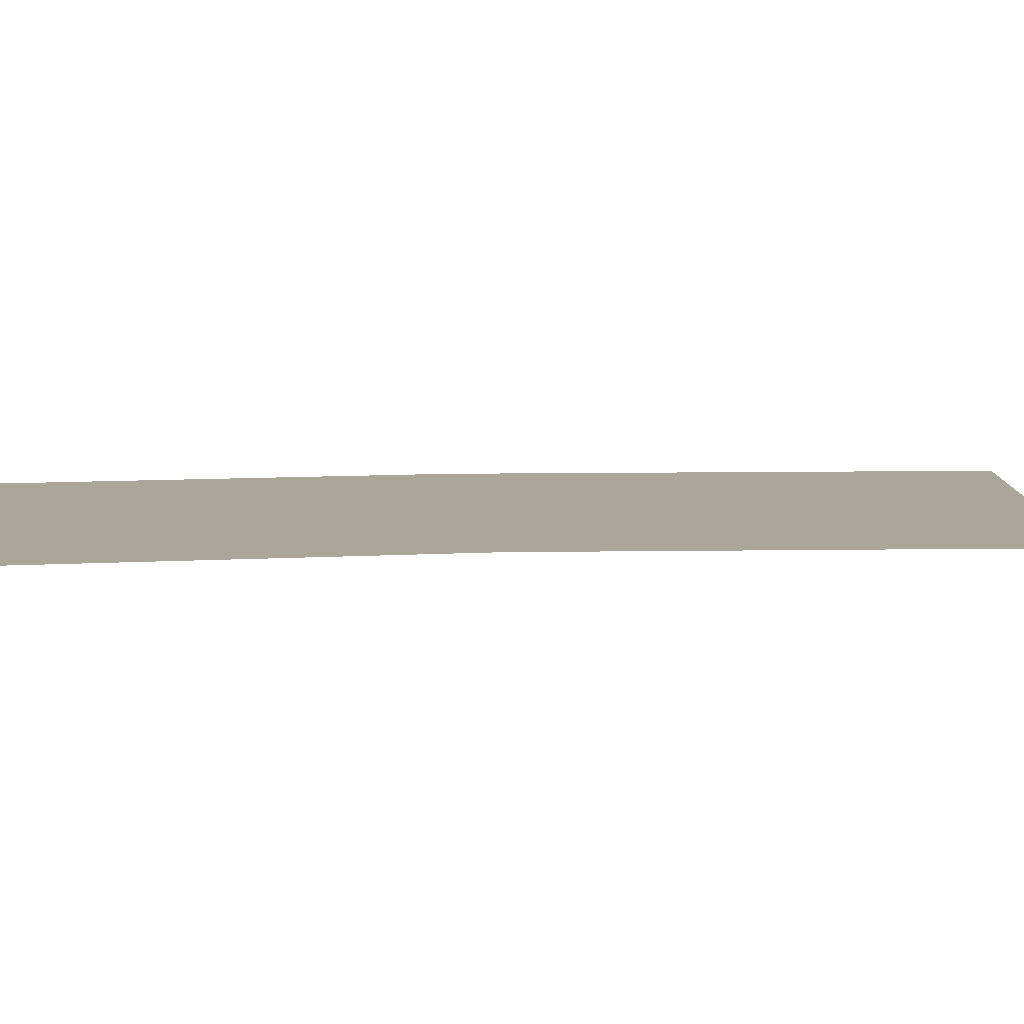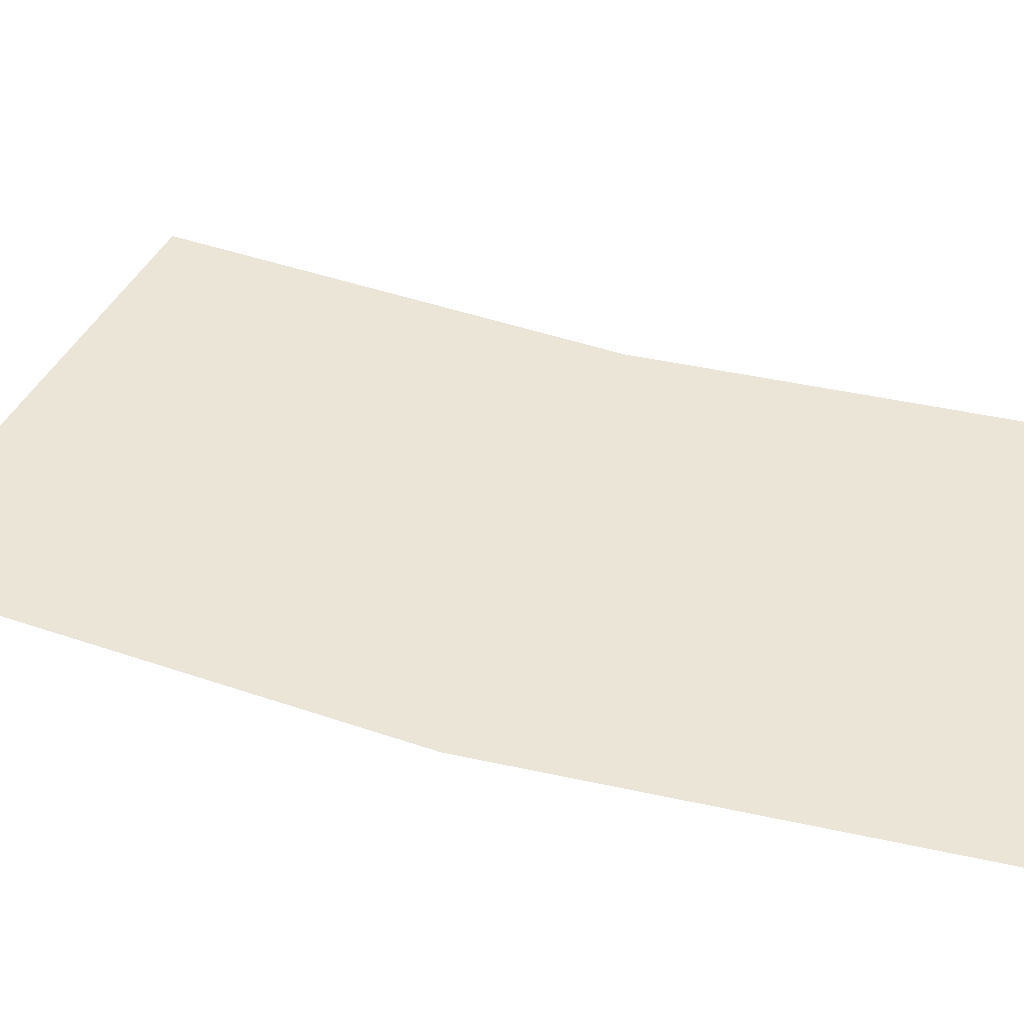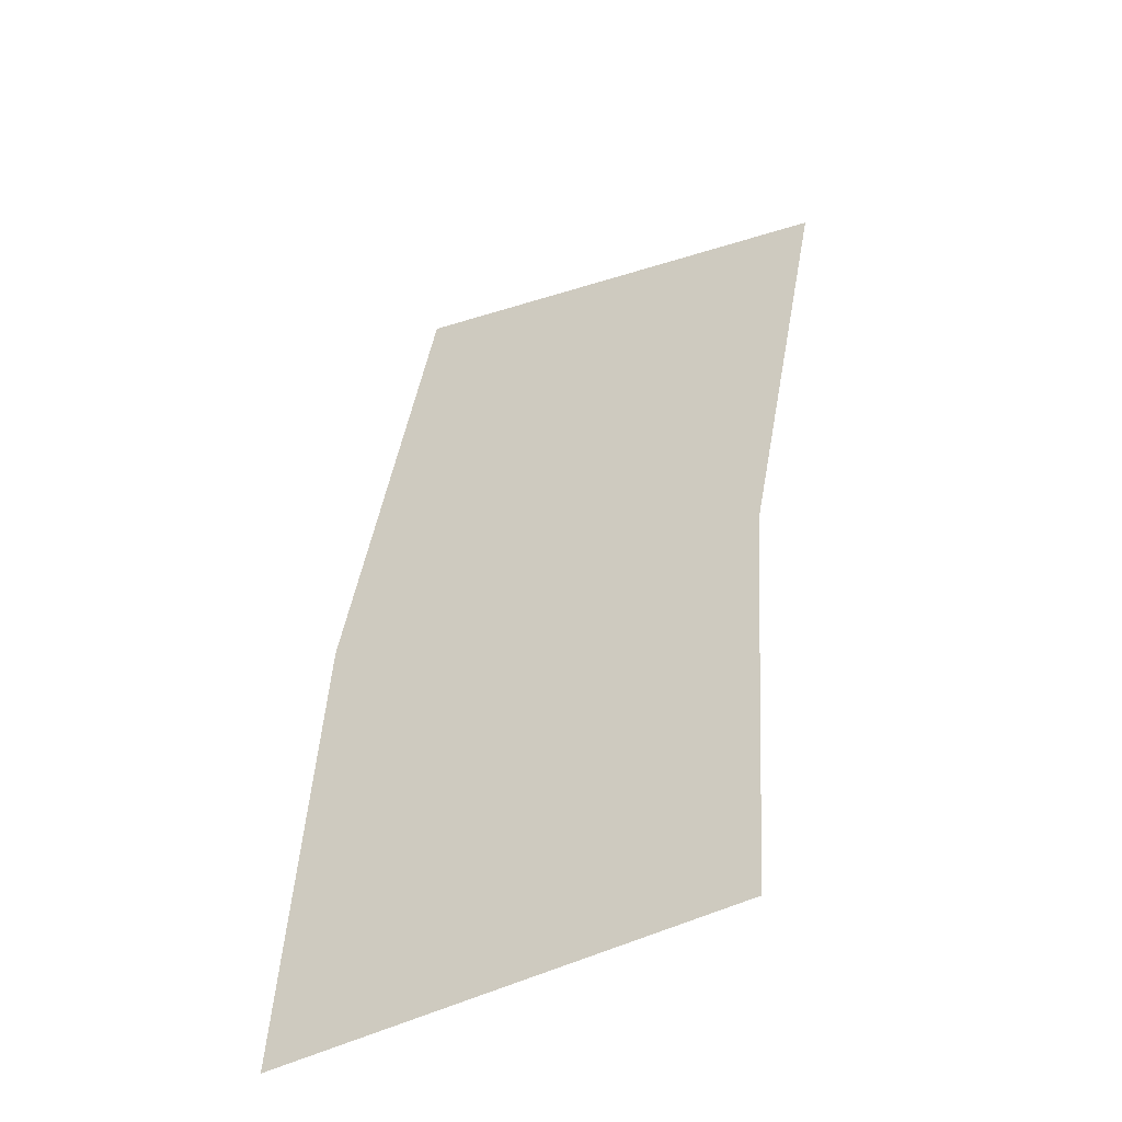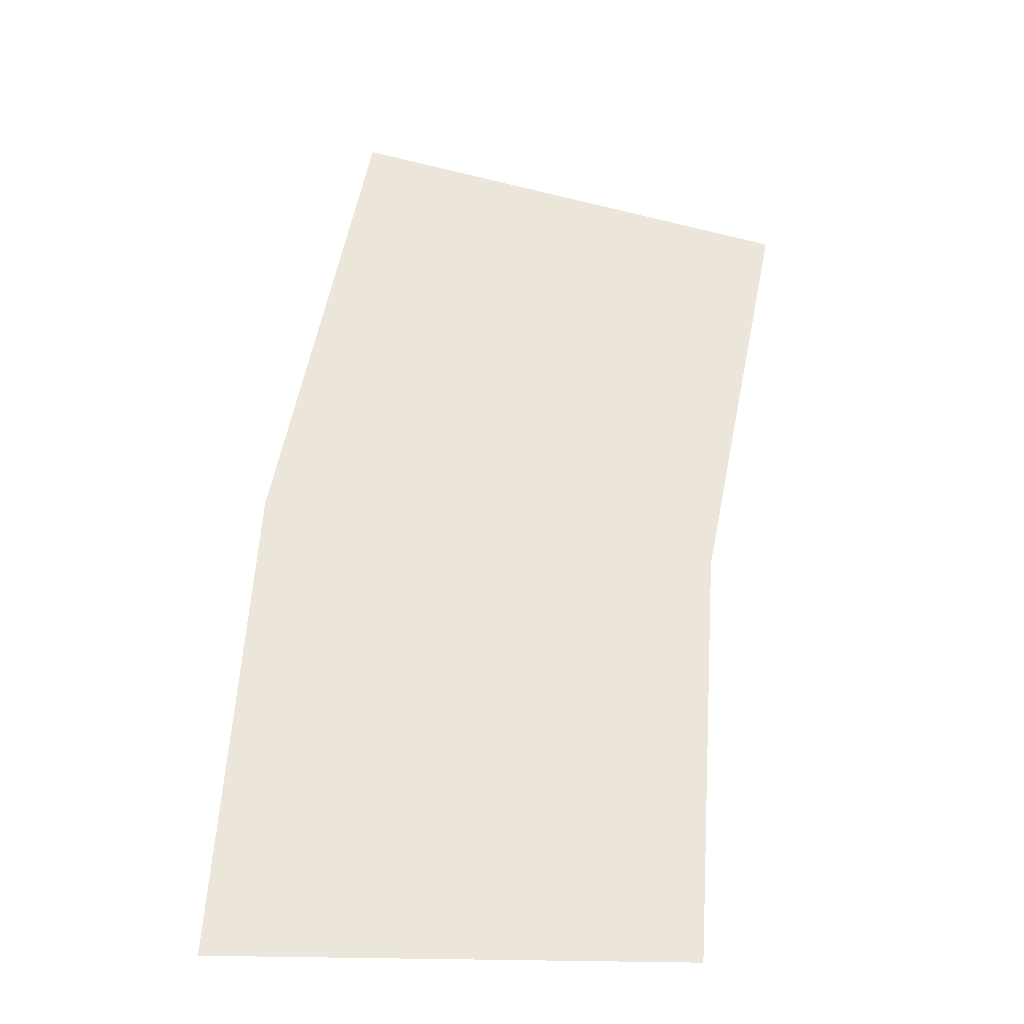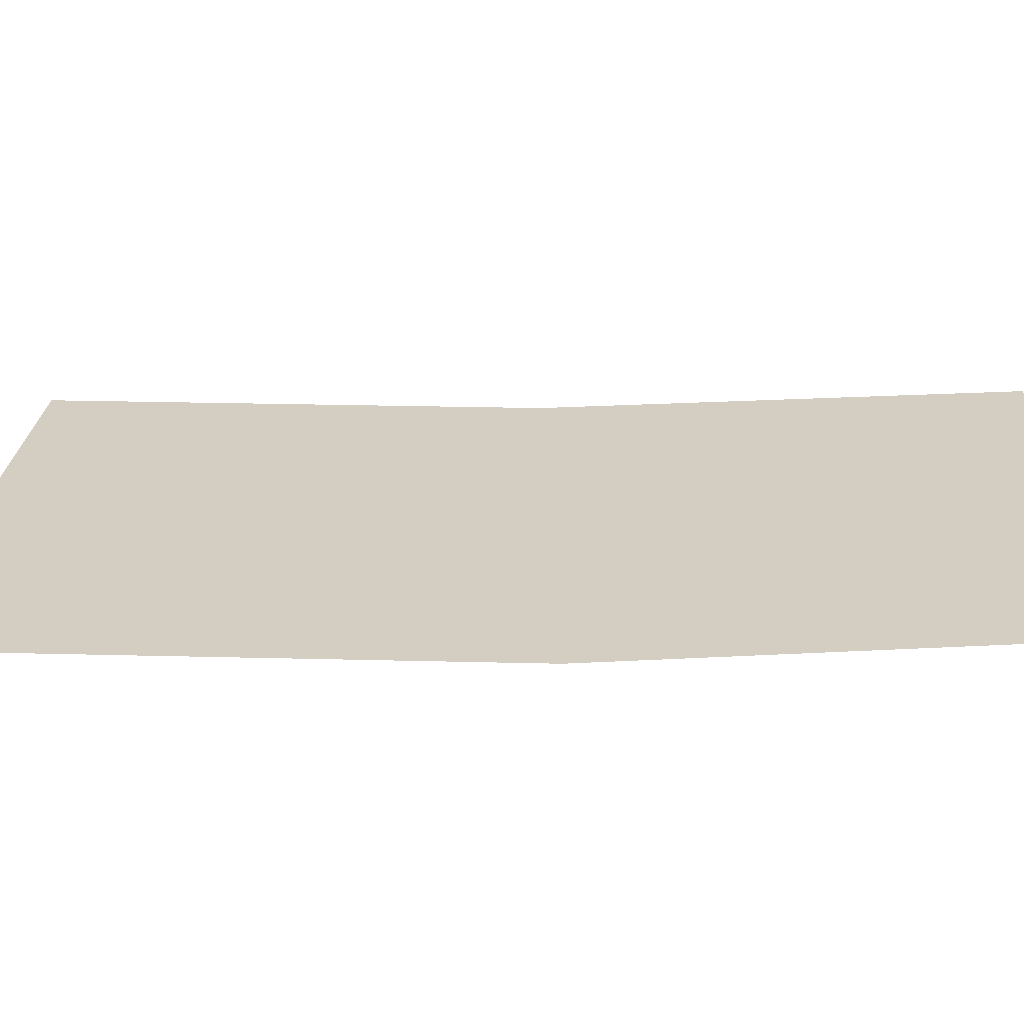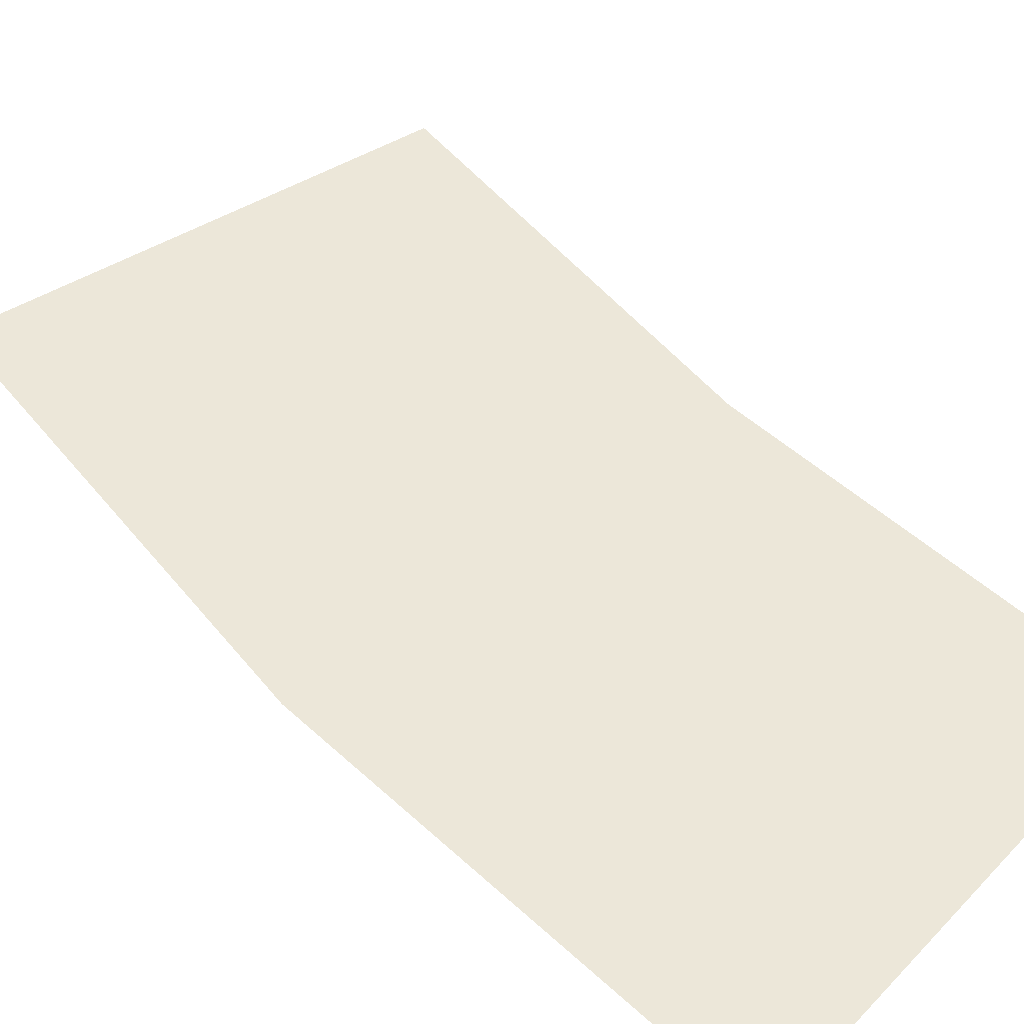
<metadata>
{"format":"obj","ext":"obj","renderer":"f3d","projection":"perspective","resolution":1024,"background":"white","views":[{"elev":7.8,"azim":-103.9,"up":"+Y"},{"elev":44.4,"azim":100.7,"up":"+Y"},{"elev":-48.1,"azim":-150.4,"up":"+Z"},{"elev":-31.0,"azim":177.6,"up":"+Z"},{"elev":25.2,"azim":81.1,"up":"+Y"},{"elev":49.7,"azim":131.5,"up":"+Y"}]}
</metadata>
<code>
v 0.35 0 0
v 0.4 0 0
v 0.3966 0 0.0522
v 0.347 0 0.04568
v 0.347 0 0.04568
v 0.3966 0 0.0522
v 0.3864 0 0.1035
v 0.3381 0 0.09058
g mesh1832
f 1 2 3
f 3 4 1
f 5 6 7
f 7 8 5

</code>
